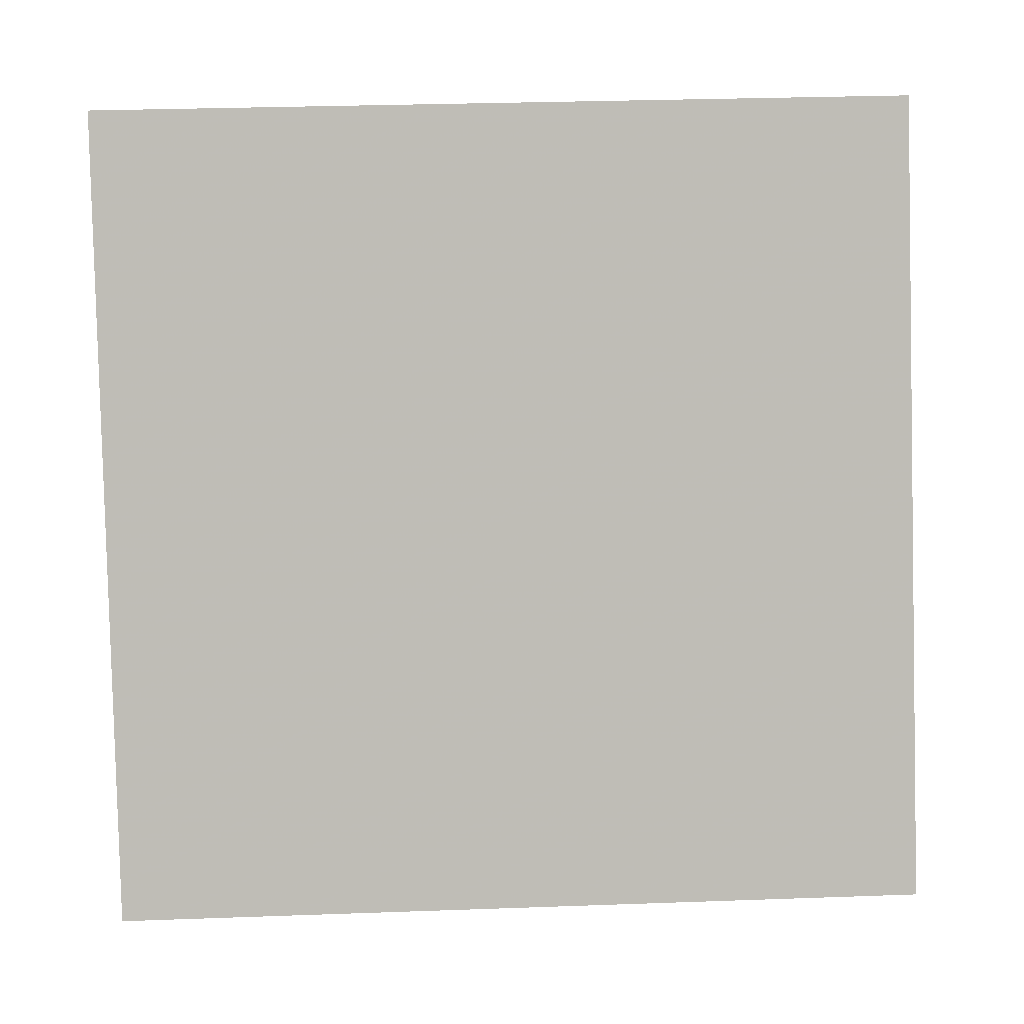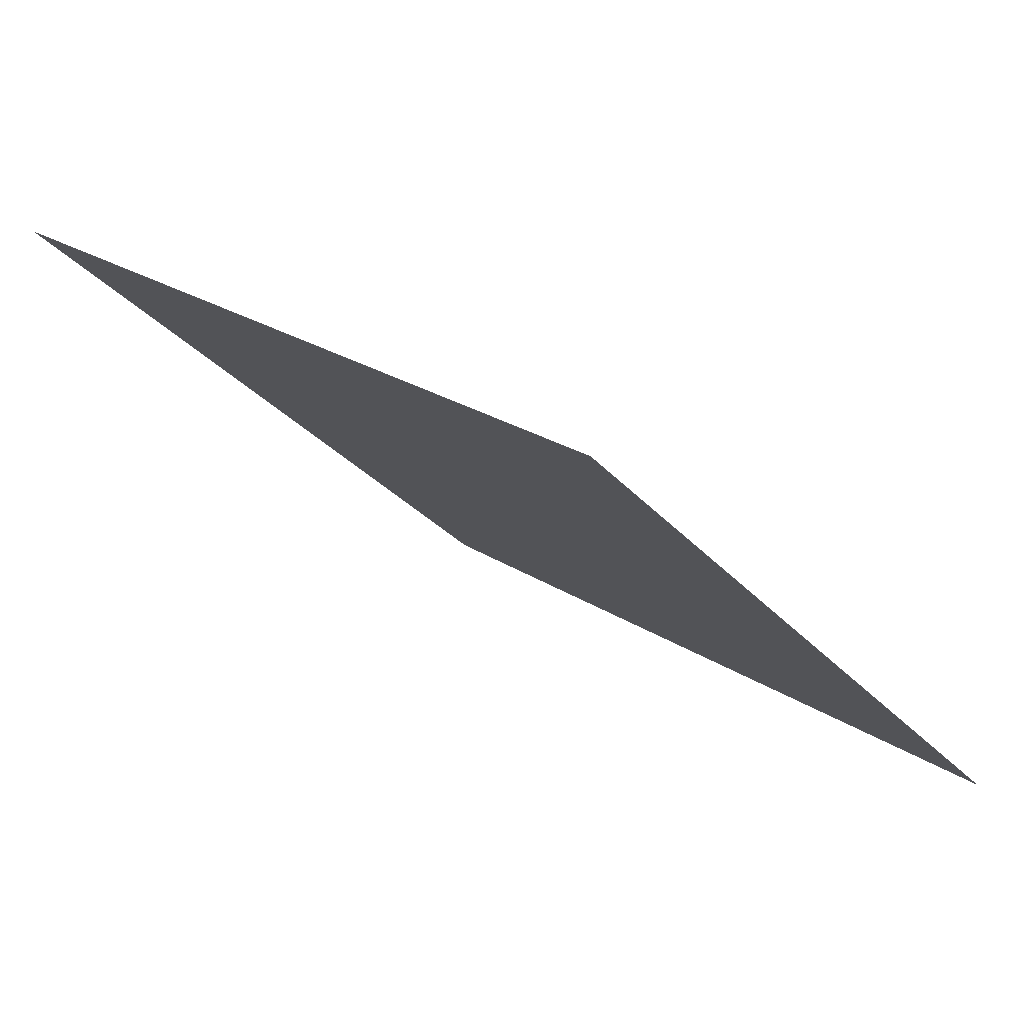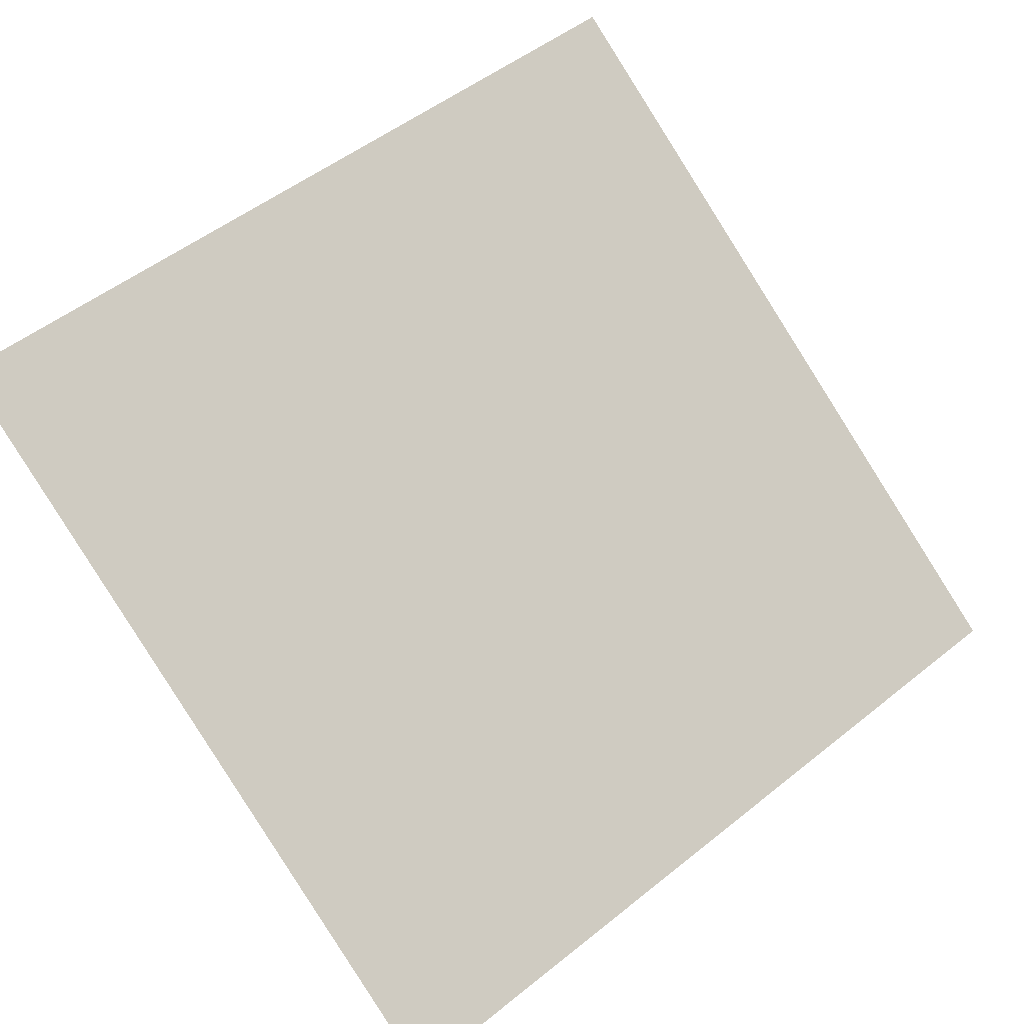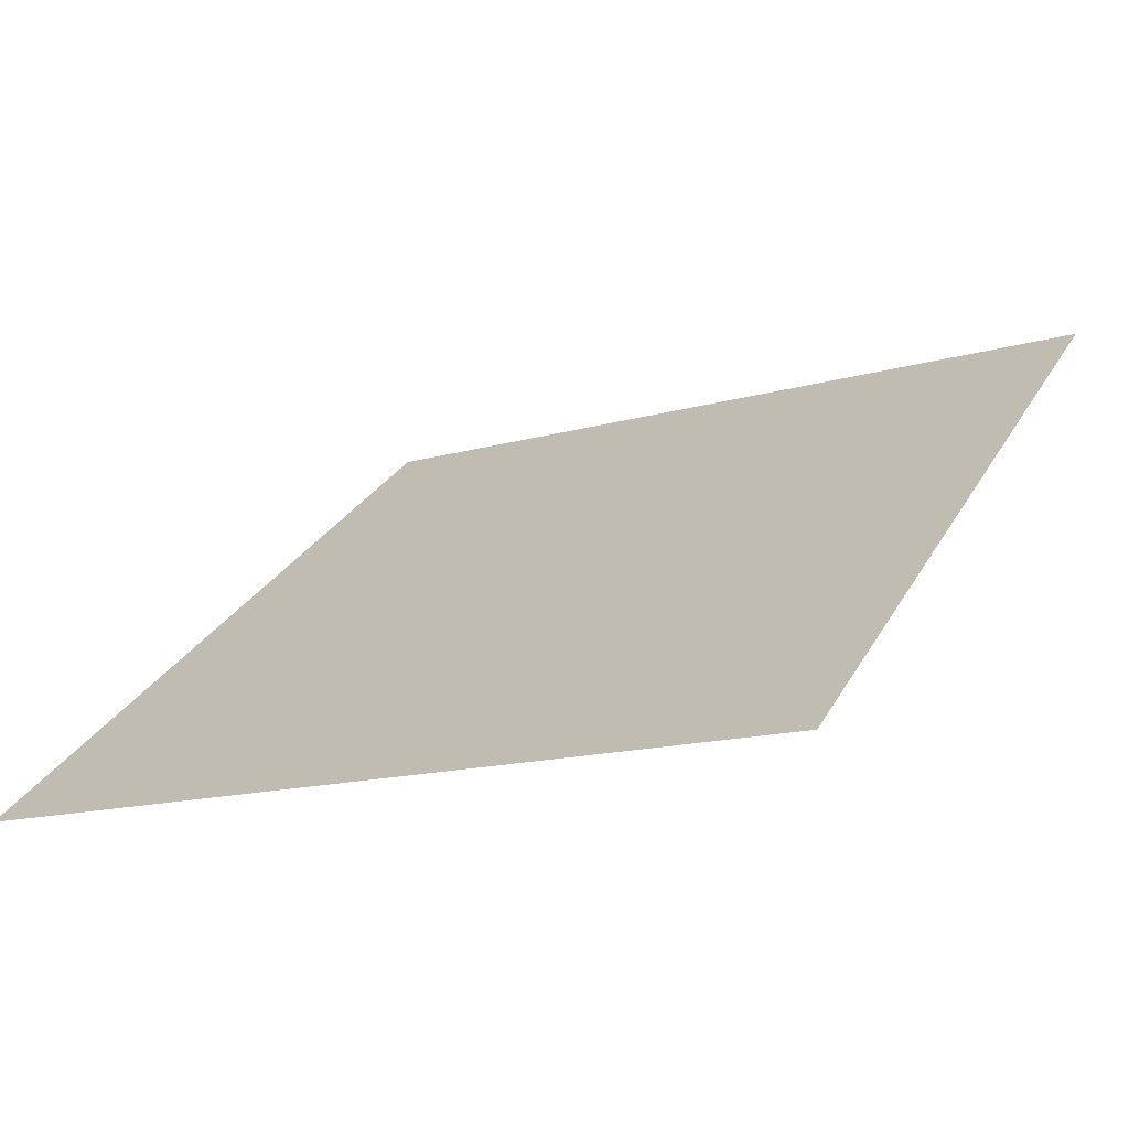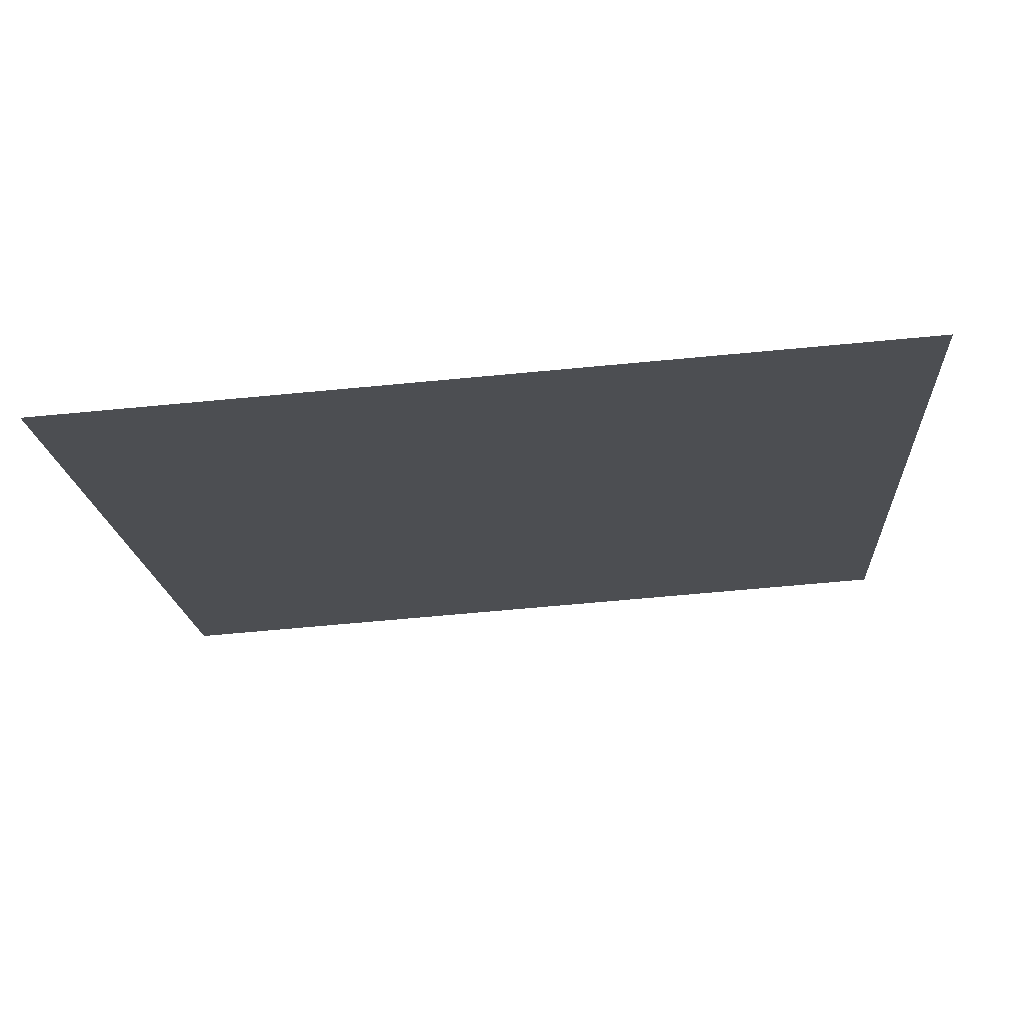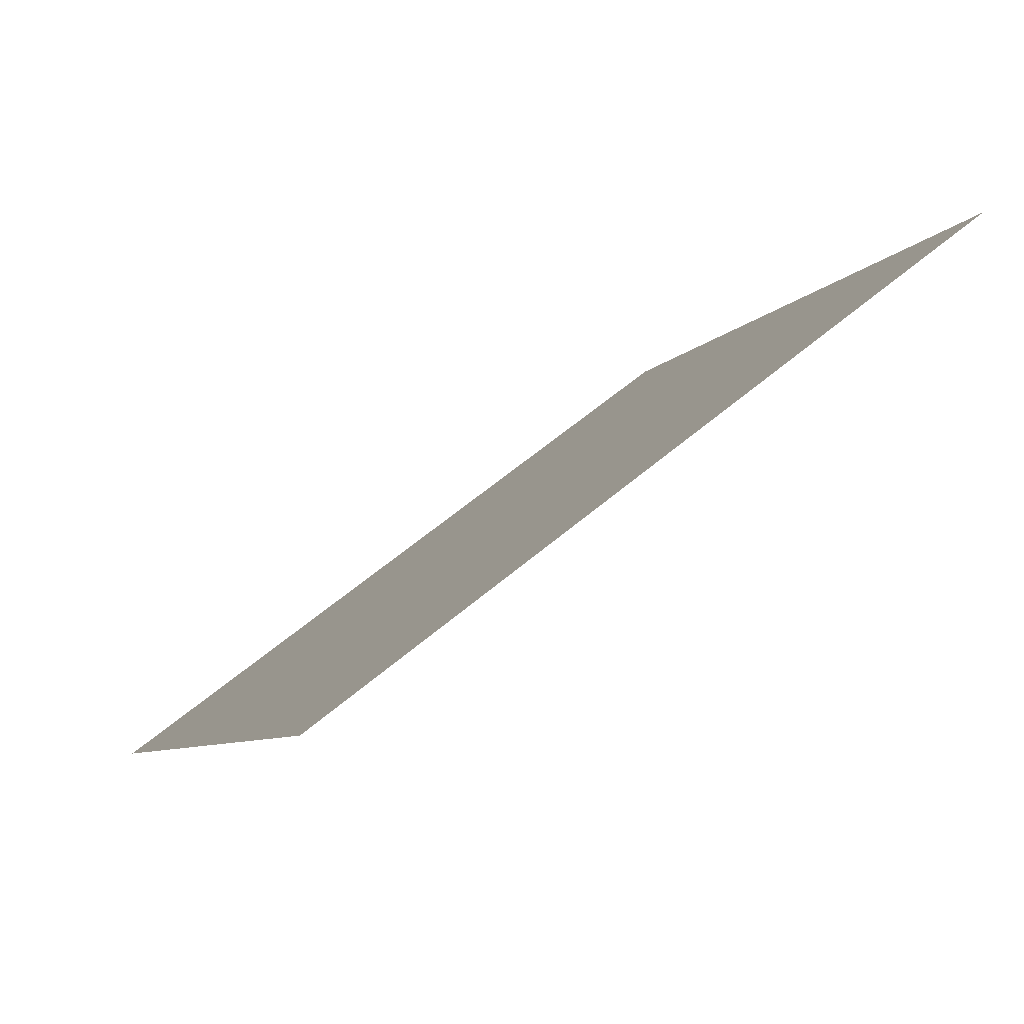
<metadata>
{"format":"obj","ext":"obj","renderer":"f3d","projection":"perspective","resolution":1024,"background":"white","views":[{"elev":42.1,"azim":-4.2,"up":"+Z"},{"elev":-30.6,"azim":122.7,"up":"+Y"},{"elev":49.1,"azim":139.5,"up":"+Y"},{"elev":-12.7,"azim":-148.4,"up":"+Y"},{"elev":-53.7,"azim":-174.3,"up":"+Y"},{"elev":-6.0,"azim":-108.8,"up":"+Y"}]}
</metadata>
<code>
v -0.02287 0.6764 0.3602
v -0.02943 0.6766 0.3602
v -0.02931 0.6805 0.3655
v -0.02275 0.6803 0.3654
f 4 3 2 1

</code>
